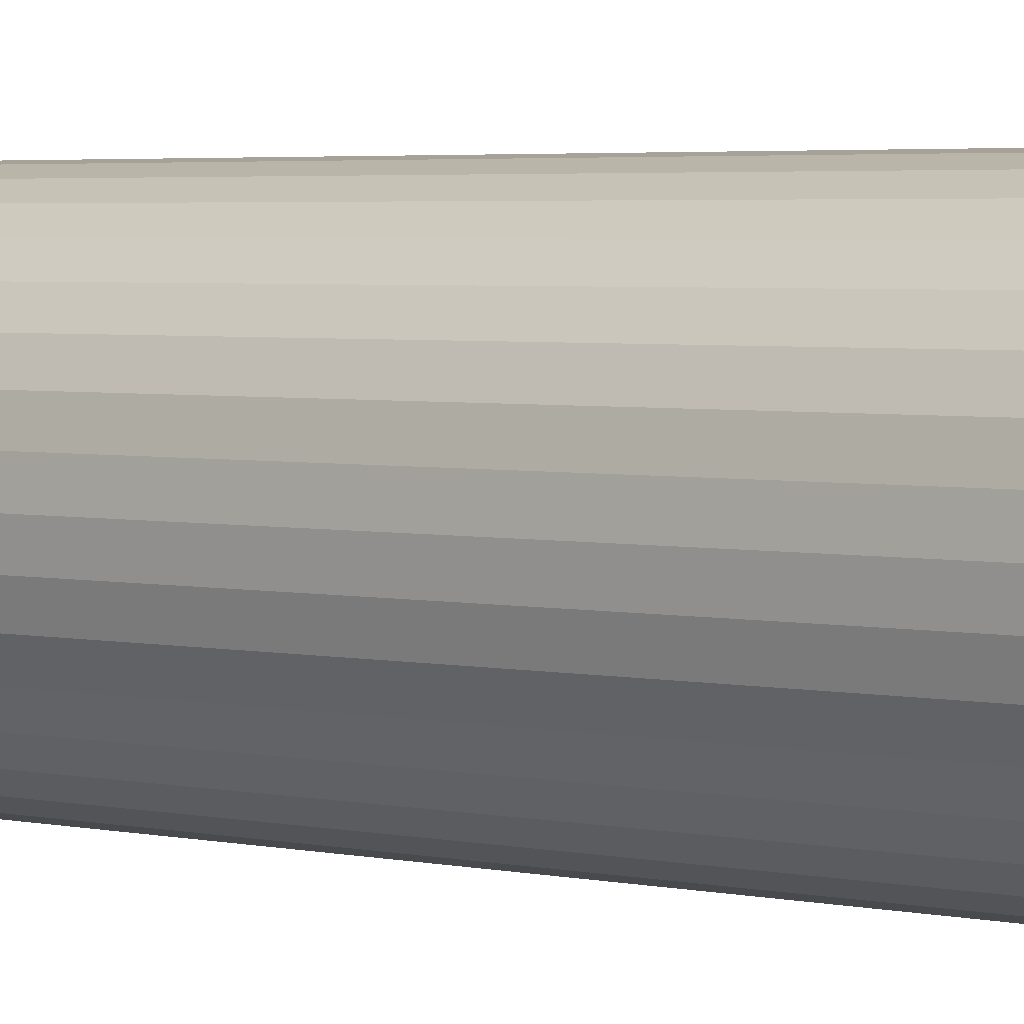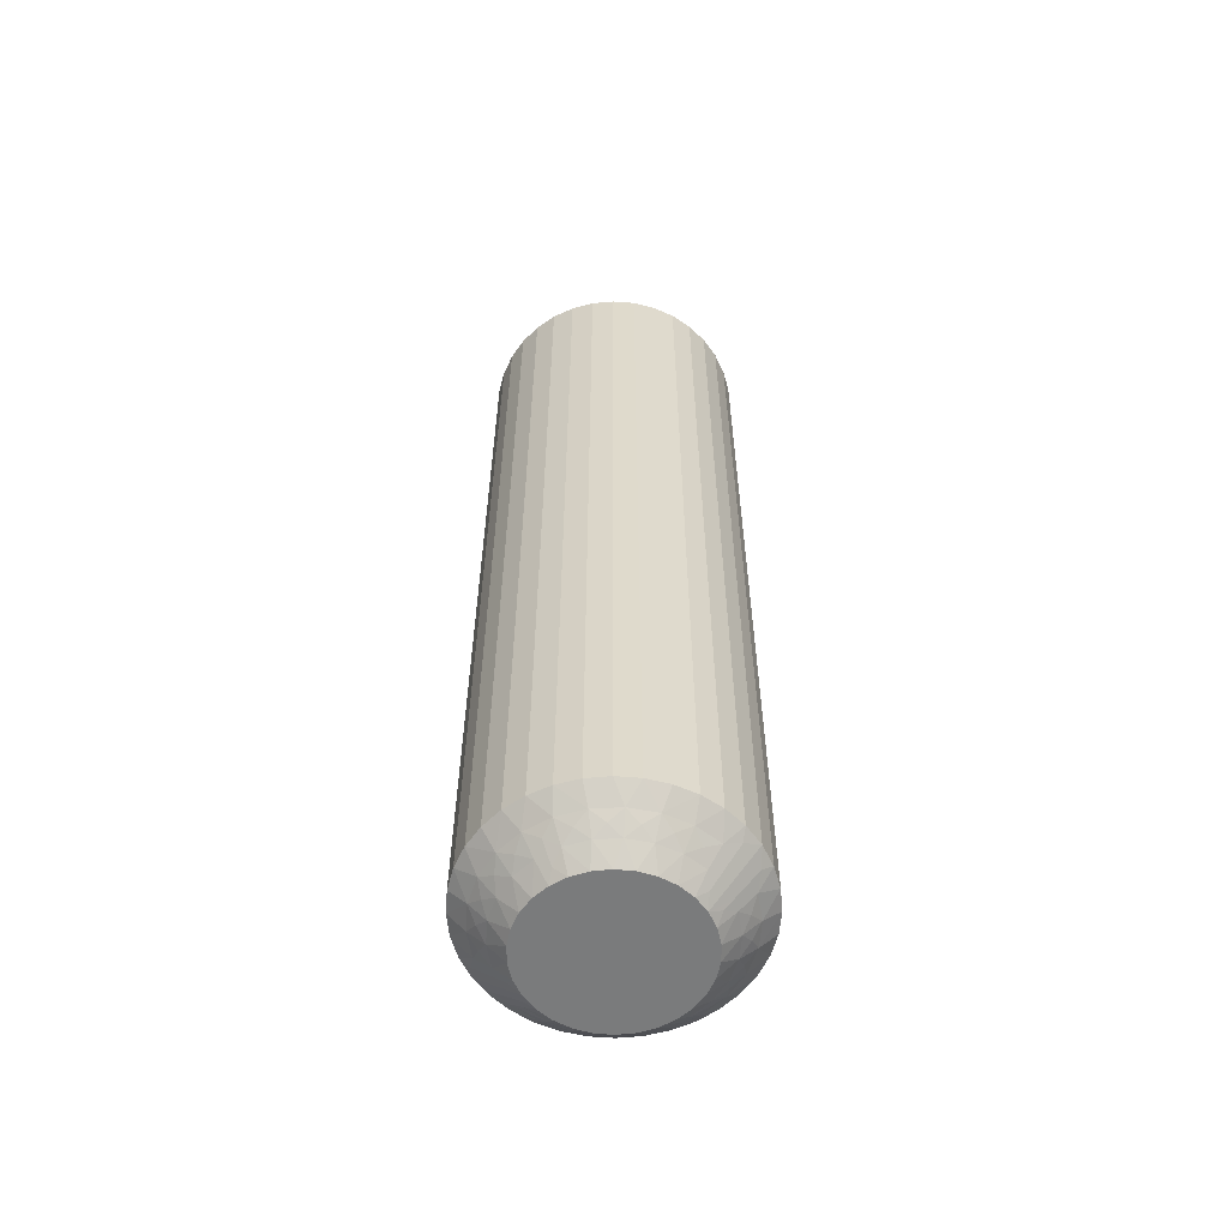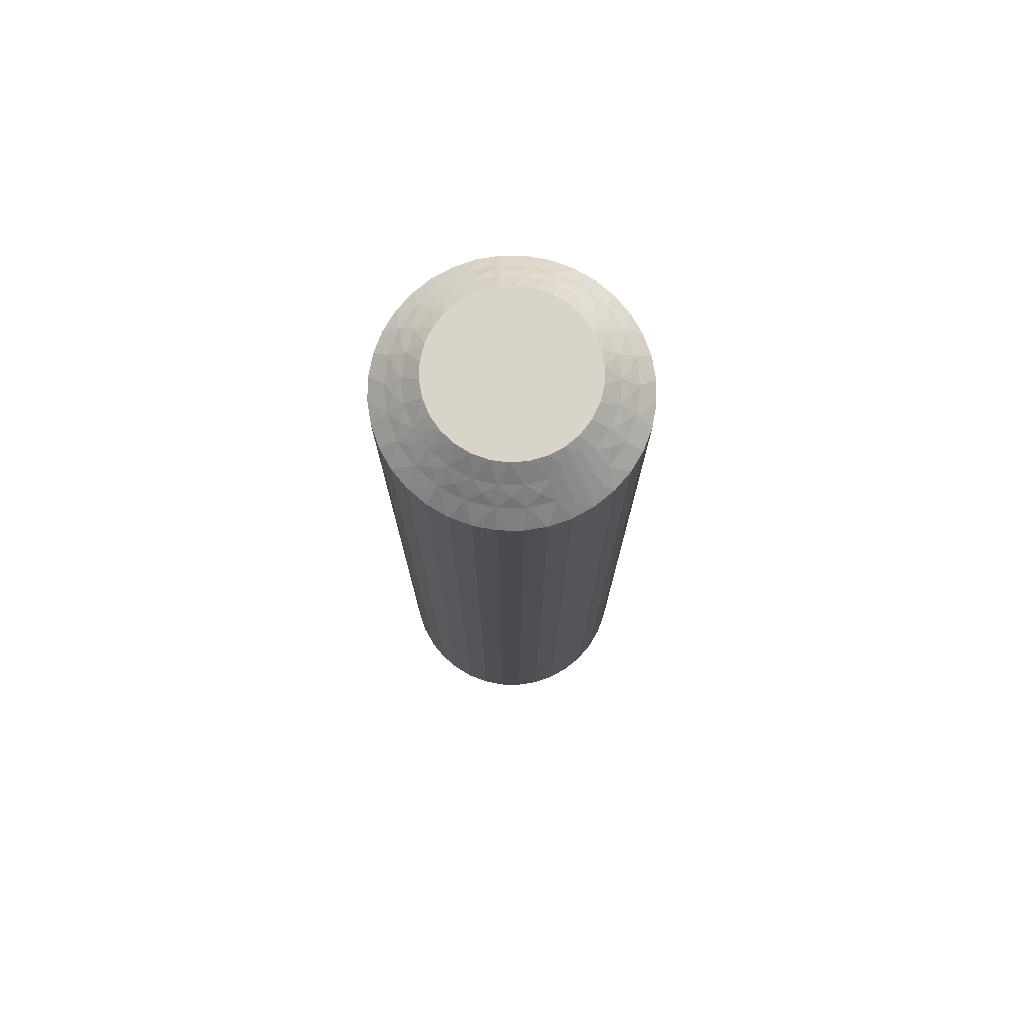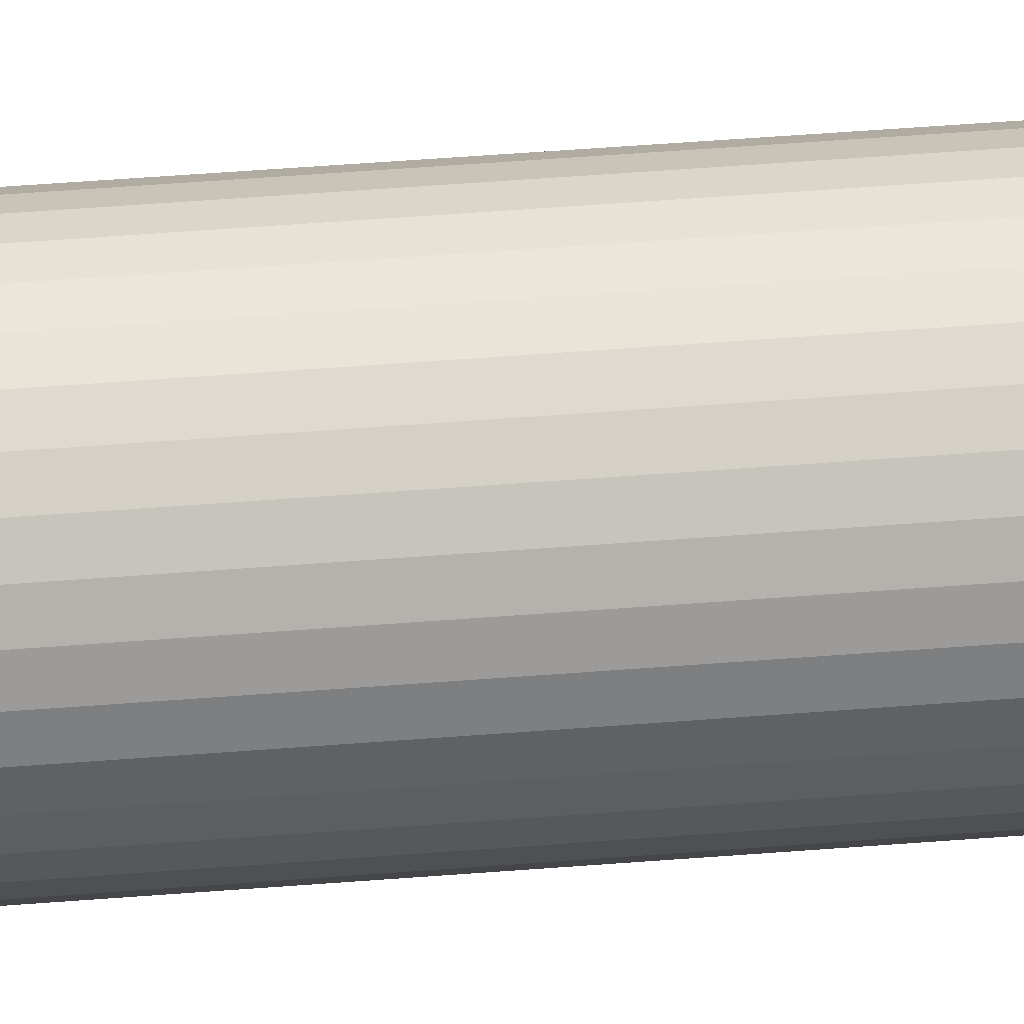
<metadata>
{"format":"obj","ext":"obj","renderer":"f3d","projection":"perspective","resolution":1024,"background":"white","views":[{"elev":2.9,"azim":131.5,"up":"+Y"},{"elev":-58.3,"azim":-149.6,"up":"+Z"},{"elev":75.6,"azim":55.7,"up":"+Z"},{"elev":65.7,"azim":-94.2,"up":"+Y"}]}
</metadata>
<code>
v 431.6 878.8 -334.8
v 431.9 879 -334.5
v 431.8 878.5 -335
v 431.6 879.3 -334.2
v 431.2 879.5 -334
v 432 879.5 -334
v 431.2 879 -334.5
v 434.2 877.5 -334.5
v 434.5 876.8 -334.5
v 433.9 877.1 -335
v 434.7 877.7 -334
v 435 878.1 -333.5
v 435.3 877.4 -333.5
v 430.8 879.2 -334.2
v 430.5 878.9 -334.5
v 430.3 879.3 -334
v 435 876.9 -334
v 430.1 878.9 -334.2
v 429.6 878.9 -334
v 429.9 878.5 -334.5
v 429.4 878.5 -334.2
v 433.8 878 -334.5
v 433.6 877.5 -335
v 433.2 877.9 -335
v 429.3 878 -334.5
v 429 878.4 -334
v 428.9 877.9 -334.2
v 428.5 877.7 -334
v 428.9 877.5 -334.5
v 434.2 878.4 -334
v 434.6 878.6 -333.5
v 428.5 877.2 -334.2
v 428.2 876.9 -334
v 434.1 879.1 -333.5
v 428.7 876.8 -334.5
v 428.8 876.4 -334.8
v 429.1 876.6 -335
v 429.1 876.1 -335
v 433.3 878.5 -334.5
v 428.6 876.4 -334.5
v 427.6 876.1 -333.5
v 432.8 878.2 -335
v 427.9 876.5 -333.8
v 427.6 876.8 -333.5
v 433.6 878.9 -334
v 433.6 879.5 -333.5
v 432.6 878.9 -334.5
v 432.3 878.4 -335
v 432.8 879.3 -334
v 432.9 879.8 -333.5
v 432.3 880 -333.5
v 431.6 880.1 -333.5
v 431.3 878.5 -335
v 430.8 878.4 -335
v 430.9 880 -333.5
v 430.3 878.2 -335
v 430.2 879.8 -333.5
v 429.6 879.5 -333.5
v 429.9 877.9 -335
v 429 879.1 -333.5
v 429.6 877.5 -335
v 428.5 878.6 -333.5
v 428.1 878.1 -333.5
v 429.3 877.1 -335
v 427.8 877.4 -333.5
v 434.3 876.4 -334.8
v 434.1 876.1 -335
v 434 876.6 -335
v 434.6 876.4 -334.5
v 435.6 876.1 -333.5
v 435.3 876.5 -333.8
v 435.5 876.8 -333.5
v 434.6 877.2 -334.2
v 434.3 877.9 -334.2
v 433.7 878.5 -334.2
v 433.1 878.9 -334.2
v 432.4 879.2 -334.2
v 431.6 878.8 -305.2
v 431.8 878.5 -305
v 431.9 879 -305.5
v 428.9 877.5 -305.5
v 429.3 877.1 -305
v 429.6 877.5 -305
v 431.2 879 -305.5
v 431.3 878.5 -305
v 431.6 879.3 -305.8
v 432 879.5 -306
v 431.2 879.5 -306
v 428.7 876.8 -305.5
v 428.5 877.7 -306
v 428.1 878.1 -306.5
v 427.8 877.4 -306.5
v 432.4 879.2 -305.8
v 432.6 878.9 -305.5
v 432.8 879.3 -306
v 428.2 876.9 -306
v 433.1 878.9 -305.8
v 433.6 878.9 -306
v 433.3 878.5 -305.5
v 433.7 878.5 -305.8
v 429.3 878 -305.5
v 429.9 877.9 -305
v 433.8 878 -305.5
v 434.2 878.4 -306
v 434.3 877.9 -305.8
v 434.7 877.7 -306
v 434.2 877.5 -305.5
v 429 878.4 -306
v 428.5 878.6 -306.5
v 434.6 877.2 -305.8
v 435 876.9 -306
v 429 879.1 -306.5
v 434.5 876.8 -305.5
v 434.3 876.4 -305.2
v 434 876.6 -305
v 434.1 876.1 -305
v 429.9 878.5 -305.5
v 434.6 876.4 -305.5
v 435.6 876.1 -306.5
v 430.3 878.2 -305
v 435.3 876.5 -306.2
v 435.5 876.8 -306.5
v 429.6 878.9 -306
v 429.6 879.5 -306.5
v 430.5 878.9 -305.5
v 430.8 878.4 -305
v 430.3 879.3 -306
v 430.2 879.8 -306.5
v 430.9 880 -306.5
v 431.6 880.1 -306.5
v 432.3 878.4 -305
v 432.3 880 -306.5
v 432.8 878.2 -305
v 432.9 879.8 -306.5
v 433.6 879.5 -306.5
v 433.2 877.9 -305
v 434.1 879.1 -306.5
v 433.6 877.5 -305
v 434.6 878.6 -306.5
v 435 878.1 -306.5
v 433.9 877.1 -305
v 435.3 877.4 -306.5
v 428.8 876.4 -305.2
v 429.1 876.1 -305
v 429.1 876.6 -305
v 428.6 876.4 -305.5
v 427.6 876.1 -306.5
v 427.9 876.5 -306.2
v 427.6 876.8 -306.5
v 428.5 877.2 -305.8
v 428.9 877.9 -305.8
v 429.4 878.5 -305.8
v 430.1 878.9 -305.8
v 430.8 879.2 -305.8
v 435.5 875.4 -306.5
v 435.5 875.4 -333.5
v 435.3 874.7 -306.5
v 435.3 874.7 -333.5
v 435 874.1 -306.5
v 435 874.1 -333.5
v 434.6 873.5 -306.5
v 434.6 873.5 -333.5
v 434.1 873 -306.5
v 434.1 873 -333.5
v 433.6 872.6 -306.5
v 433.6 872.6 -333.5
v 432.9 872.3 -306.5
v 432.9 872.3 -333.5
v 432.3 872.1 -306.5
v 432.3 872.1 -333.5
v 431.6 872.1 -306.5
v 431.6 872.1 -333.5
v 430.9 872.1 -306.5
v 430.9 872.1 -333.5
v 430.2 872.3 -306.5
v 430.2 872.3 -333.5
v 429.6 872.6 -306.5
v 429.6 872.6 -333.5
v 429 873 -306.5
v 429 873 -333.5
v 428.5 873.5 -306.5
v 428.5 873.5 -333.5
v 428.1 874.1 -306.5
v 428.1 874.1 -333.5
v 427.8 874.7 -306.5
v 427.8 874.7 -333.5
v 427.6 875.4 -306.5
v 427.6 875.4 -333.5
v 433.9 875 -305
v 434 875.5 -305
v 430.3 873.9 -305
v 429.1 875.5 -305
v 429.3 875 -305
v 429.6 874.6 -305
v 429.9 874.2 -305
v 430.8 873.7 -305
v 431.3 873.6 -305
v 431.8 873.6 -305
v 432.3 873.7 -305
v 432.8 873.9 -305
v 433.2 874.2 -305
v 433.6 874.6 -305
v 433.9 875 -335
v 430.3 873.9 -335
v 431.3 873.6 -335
v 430.8 873.7 -335
v 433.2 874.2 -335
v 433.6 874.6 -335
v 432.8 873.9 -335
v 432.3 873.7 -335
v 431.8 873.6 -335
v 429.9 874.2 -335
v 429.6 874.6 -335
v 429.3 875 -335
v 429.1 875.5 -335
v 434 875.5 -335
v 431.6 873.3 -305.2
v 434.2 874.7 -305.5
v 431.2 873.1 -305.5
v 431.9 873.1 -305.5
v 431.6 872.8 -305.8
v 432 872.6 -306
v 431.2 872.6 -306
v 434.5 875.3 -305.5
v 434.7 874.4 -306
v 430.8 872.9 -305.8
v 430.5 873.3 -305.5
v 430.3 872.8 -306
v 435 875.2 -306
v 430.1 873.2 -305.8
v 429.6 873.2 -306
v 429.9 873.6 -305.5
v 433.8 874.1 -305.5
v 429.4 873.6 -305.8
v 429.3 874.1 -305.5
v 429 873.7 -306
v 428.9 874.2 -305.8
v 428.9 874.7 -305.5
v 428.5 874.4 -306
v 434.2 873.7 -306
v 428.5 874.9 -305.8
v 428.7 875.3 -305.5
v 428.2 875.2 -306
v 428.8 875.7 -305.2
v 433.3 873.6 -305.5
v 428.6 875.7 -305.5
v 427.9 875.6 -306.2
v 433.6 873.2 -306
v 432.6 873.3 -305.5
v 432.8 872.8 -306
v 434.3 875.7 -305.2
v 434.6 875.7 -305.5
v 435.3 875.6 -306.2
v 434.6 874.9 -305.8
v 434.3 874.2 -305.8
v 433.7 873.6 -305.8
v 433.1 873.2 -305.8
v 432.4 872.9 -305.8
v 431.6 873.3 -334.8
v 431.9 873.1 -334.5
v 431.2 873.1 -334.5
v 431.6 872.8 -334.2
v 431.2 872.6 -334
v 432 872.6 -334
v 428.9 874.7 -334.5
v 428.7 875.3 -334.5
v 428.5 874.4 -334
v 432.4 872.9 -334.2
v 432.6 873.3 -334.5
v 432.8 872.8 -334
v 428.2 875.2 -334
v 433.1 873.2 -334.2
v 433.6 873.2 -334
v 433.3 873.6 -334.5
v 429.3 874.1 -334.5
v 433.7 873.6 -334.2
v 433.8 874.1 -334.5
v 434.2 873.7 -334
v 434.3 874.2 -334.2
v 434.2 874.7 -334.5
v 434.7 874.4 -334
v 429 873.7 -334
v 434.6 874.9 -334.2
v 434.5 875.3 -334.5
v 435 875.2 -334
v 434.3 875.7 -334.8
v 429.9 873.6 -334.5
v 434.6 875.7 -334.5
v 435.3 875.6 -333.8
v 429.6 873.2 -334
v 430.5 873.3 -334.5
v 430.3 872.8 -334
v 428.8 875.7 -334.8
v 428.6 875.7 -334.5
v 427.9 875.6 -333.8
v 428.5 874.9 -334.2
v 428.9 874.2 -334.2
v 429.4 873.6 -334.2
v 430.1 873.2 -334.2
v 430.8 872.9 -334.2
f 1 2 3
f 4 5 6
f 4 6 2
f 4 7 5
f 8 9 10
f 4 1 7
f 4 2 1
f 11 12 13
f 14 7 15
f 14 16 5
f 14 5 7
f 11 13 17
f 14 15 16
f 18 19 16
f 18 20 19
f 18 15 20
f 18 16 15
f 21 19 20
f 22 23 24
f 21 25 26
f 21 26 19
f 21 20 25
f 22 8 23
f 27 28 26
f 27 26 25
f 27 25 29
f 27 29 28
f 30 31 12
f 32 33 28
f 30 34 31
f 32 28 29
f 32 29 35
f 32 35 33
f 36 35 37
f 36 37 38
f 30 12 11
f 39 22 24
f 40 38 41
f 39 24 42
f 40 35 36
f 40 36 38
f 40 33 35
f 43 41 44
f 43 44 33
f 45 46 34
f 43 40 41
f 43 33 40
f 45 34 30
f 47 42 48
f 47 39 42
f 49 50 46
f 49 51 50
f 49 46 45
f 2 48 3
f 2 47 48
f 6 52 51
f 6 51 49
f 7 53 54
f 5 55 52
f 5 52 6
f 15 54 56
f 15 7 54
f 16 57 55
f 16 58 57
f 16 55 5
f 20 56 59
f 20 15 56
f 19 58 16
f 19 60 58
f 25 59 61
f 25 20 59
f 26 60 19
f 26 62 60
f 26 63 62
f 29 61 64
f 29 25 61
f 28 63 26
f 28 65 63
f 35 64 37
f 35 29 64
f 33 65 28
f 33 44 65
f 66 67 68
f 66 68 9
f 69 70 67
f 69 67 66
f 69 66 9
f 69 9 17
f 71 72 70
f 71 70 69
f 71 69 17
f 71 17 72
f 73 9 8
f 73 11 17
f 73 17 9
f 73 8 11
f 74 8 22
f 74 30 11
f 74 22 30
f 74 11 8
f 9 68 10
f 75 45 30
f 75 30 22
f 75 22 39
f 75 39 45
f 76 47 49
f 76 49 45
f 76 45 39
f 76 39 47
f 17 13 72
f 77 47 2
f 77 49 47
f 77 2 6
f 77 6 49
f 1 3 53
f 1 53 7
f 8 10 23
f 78 79 80
f 81 82 83
f 78 84 85
f 86 87 88
f 86 88 84
f 86 80 87
f 81 89 82
f 86 78 80
f 86 84 78
f 90 91 92
f 93 80 94
f 93 95 87
f 93 87 80
f 90 92 96
f 93 94 95
f 97 98 95
f 97 99 98
f 97 94 99
f 97 95 94
f 100 98 99
f 101 83 102
f 100 103 104
f 100 104 98
f 100 99 103
f 101 81 83
f 105 106 104
f 105 104 103
f 105 103 107
f 105 107 106
f 108 109 91
f 110 111 106
f 108 112 109
f 110 106 107
f 110 107 113
f 110 113 111
f 114 113 115
f 114 115 116
f 108 91 90
f 117 101 102
f 118 116 119
f 117 102 120
f 118 113 114
f 118 114 116
f 118 111 113
f 121 119 122
f 121 122 111
f 123 124 112
f 121 118 119
f 121 111 118
f 123 112 108
f 125 120 126
f 125 117 120
f 127 128 124
f 127 129 128
f 127 124 123
f 84 126 85
f 84 125 126
f 88 130 129
f 88 129 127
f 80 79 131
f 87 132 130
f 87 130 88
f 94 131 133
f 94 80 131
f 95 134 132
f 95 135 134
f 95 132 87
f 99 133 136
f 99 94 133
f 98 135 95
f 98 137 135
f 103 136 138
f 103 99 136
f 104 137 98
f 104 139 137
f 104 140 139
f 107 138 141
f 107 103 138
f 106 140 104
f 106 142 140
f 113 141 115
f 113 107 141
f 111 142 106
f 111 122 142
f 143 144 145
f 143 145 89
f 146 147 144
f 146 144 143
f 146 143 89
f 146 89 96
f 148 149 147
f 148 147 146
f 148 146 96
f 148 96 149
f 150 89 81
f 150 90 96
f 150 96 89
f 150 81 90
f 151 81 101
f 151 108 90
f 151 101 108
f 151 90 81
f 89 145 82
f 152 123 108
f 152 108 101
f 152 101 117
f 152 117 123
f 153 125 127
f 153 127 123
f 153 123 117
f 153 117 125
f 96 92 149
f 154 125 84
f 154 127 125
f 154 84 88
f 154 88 127
f 78 85 79
f 41 147 149
f 44 149 92
f 44 41 149
f 65 92 91
f 65 44 92
f 63 91 109
f 63 65 91
f 62 109 112
f 62 63 109
f 60 112 124
f 60 62 112
f 58 124 128
f 58 60 124
f 57 128 129
f 57 58 128
f 55 129 130
f 55 57 129
f 52 130 132
f 52 55 130
f 51 132 134
f 51 52 132
f 50 134 135
f 50 51 134
f 46 135 137
f 46 50 135
f 34 137 139
f 34 46 137
f 31 139 140
f 31 34 139
f 12 31 140
f 12 140 142
f 13 12 142
f 13 142 122
f 72 13 122
f 72 122 119
f 70 72 119
f 70 119 155
f 156 155 157
f 156 70 155
f 158 157 159
f 158 156 157
f 160 159 161
f 160 158 159
f 162 161 163
f 162 160 161
f 164 163 165
f 164 162 163
f 166 165 167
f 166 164 165
f 168 167 169
f 168 166 167
f 170 169 171
f 170 168 169
f 172 171 173
f 172 170 171
f 174 173 175
f 174 172 173
f 176 175 177
f 176 174 175
f 178 177 179
f 178 176 177
f 180 179 181
f 180 178 179
f 182 181 183
f 182 180 181
f 184 182 183
f 184 183 185
f 186 184 185
f 186 185 187
f 188 186 187
f 188 187 147
f 41 188 147
f 136 189 190
f 136 190 116
f 136 116 115
f 136 115 141
f 136 141 138
f 136 133 131
f 136 131 79
f 136 144 191
f 136 82 144
f 136 120 82
f 136 191 189
f 136 79 120
f 192 193 194
f 192 194 195
f 144 195 191
f 144 192 195
f 82 145 144
f 120 102 83
f 120 83 82
f 189 191 196
f 189 196 197
f 189 197 198
f 189 198 199
f 189 199 200
f 189 200 201
f 189 201 202
f 79 85 126
f 79 126 120
f 68 23 10
f 37 24 38
f 42 24 48
f 56 24 61
f 61 24 37
f 38 24 203
f 48 24 56
f 68 24 23
f 203 24 68
f 204 205 206
f 64 61 37
f 59 56 61
f 207 203 208
f 209 203 207
f 210 203 209
f 211 203 210
f 205 203 211
f 212 203 204
f 213 203 212
f 214 203 213
f 215 203 214
f 38 203 215
f 204 203 205
f 203 67 216
f 53 3 54
f 203 68 67
f 54 48 56
f 3 48 54
f 217 198 197
f 218 189 202
f 217 197 219
f 217 220 198
f 221 222 220
f 221 219 223
f 221 217 219
f 218 224 189
f 221 220 217
f 225 159 157
f 221 223 222
f 226 219 227
f 226 228 223
f 226 223 219
f 225 157 229
f 226 227 228
f 230 231 228
f 230 232 231
f 230 227 232
f 230 228 227
f 233 202 201
f 234 231 232
f 234 235 236
f 234 236 231
f 234 232 235
f 237 235 238
f 233 218 202
f 237 239 236
f 237 236 235
f 237 238 239
f 240 161 159
f 241 242 243
f 240 163 161
f 241 239 238
f 241 243 239
f 241 238 242
f 244 192 144
f 240 159 225
f 245 233 201
f 244 242 192
f 245 201 200
f 246 243 242
f 246 144 147
f 246 244 144
f 246 242 244
f 247 147 187
f 248 165 163
f 247 187 243
f 247 243 246
f 248 163 240
f 247 246 147
f 249 200 199
f 249 245 200
f 250 167 165
f 250 169 167
f 250 165 248
f 220 199 198
f 220 249 199
f 222 171 169
f 222 169 250
f 219 197 196
f 223 171 222
f 223 173 171
f 227 196 191
f 227 219 196
f 228 175 173
f 228 177 175
f 228 173 223
f 232 191 195
f 232 227 191
f 231 177 228
f 231 179 177
f 235 195 194
f 235 232 195
f 236 179 231
f 236 181 179
f 236 183 181
f 238 194 193
f 238 235 194
f 239 183 236
f 239 185 183
f 242 193 192
f 242 238 193
f 243 185 239
f 243 187 185
f 251 116 190
f 251 190 224
f 252 119 116
f 252 251 224
f 252 224 229
f 252 116 251
f 253 155 119
f 253 119 252
f 253 229 155
f 253 252 229
f 254 229 224
f 254 224 218
f 254 225 229
f 254 218 225
f 255 240 225
f 255 218 233
f 255 233 240
f 255 225 218
f 224 190 189
f 256 245 248
f 256 240 233
f 256 233 245
f 256 248 240
f 257 248 245
f 257 249 250
f 257 250 248
f 257 245 249
f 229 157 155
f 258 222 250
f 258 249 220
f 258 220 222
f 258 250 249
f 259 211 260
f 259 261 205
f 262 263 261
f 262 260 264
f 262 259 260
f 265 266 214
f 262 261 259
f 267 184 186
f 262 264 263
f 268 260 269
f 268 270 264
f 268 264 260
f 267 186 271
f 268 269 270
f 272 273 270
f 272 274 273
f 272 269 274
f 272 270 269
f 275 213 212
f 276 273 274
f 276 277 278
f 276 278 273
f 276 274 277
f 279 277 280
f 275 265 213
f 279 281 278
f 279 278 277
f 279 280 281
f 282 182 184
f 283 284 285
f 282 180 182
f 283 281 280
f 283 285 281
f 283 280 284
f 286 216 67
f 282 184 267
f 287 275 212
f 286 284 216
f 287 212 204
f 288 285 284
f 288 67 70
f 288 286 67
f 288 284 286
f 289 70 156
f 290 178 180
f 289 156 285
f 289 285 288
f 290 180 282
f 289 288 70
f 291 204 206
f 291 287 204
f 292 176 178
f 292 174 176
f 292 178 290
f 261 206 205
f 261 291 206
f 263 172 174
f 263 174 292
f 260 211 210
f 264 172 263
f 264 170 172
f 269 210 209
f 269 260 210
f 270 168 170
f 270 166 168
f 270 170 264
f 274 209 207
f 274 269 209
f 273 166 270
f 273 164 166
f 277 207 208
f 277 274 207
f 278 164 273
f 278 162 164
f 278 160 162
f 280 208 203
f 280 277 208
f 281 160 278
f 281 158 160
f 284 203 216
f 284 280 203
f 285 158 281
f 285 156 158
f 293 38 215
f 293 215 266
f 294 41 38
f 294 293 266
f 294 266 271
f 294 38 293
f 295 188 41
f 295 41 294
f 295 271 188
f 295 294 271
f 296 271 266
f 296 266 265
f 296 267 271
f 296 265 267
f 297 282 267
f 297 265 275
f 297 275 282
f 297 267 265
f 266 215 214
f 298 287 290
f 298 282 275
f 298 275 287
f 298 290 282
f 299 290 287
f 299 291 292
f 299 292 290
f 299 287 291
f 271 186 188
f 300 263 292
f 300 291 261
f 300 261 263
f 300 292 291
f 259 205 211
f 265 214 213

</code>
